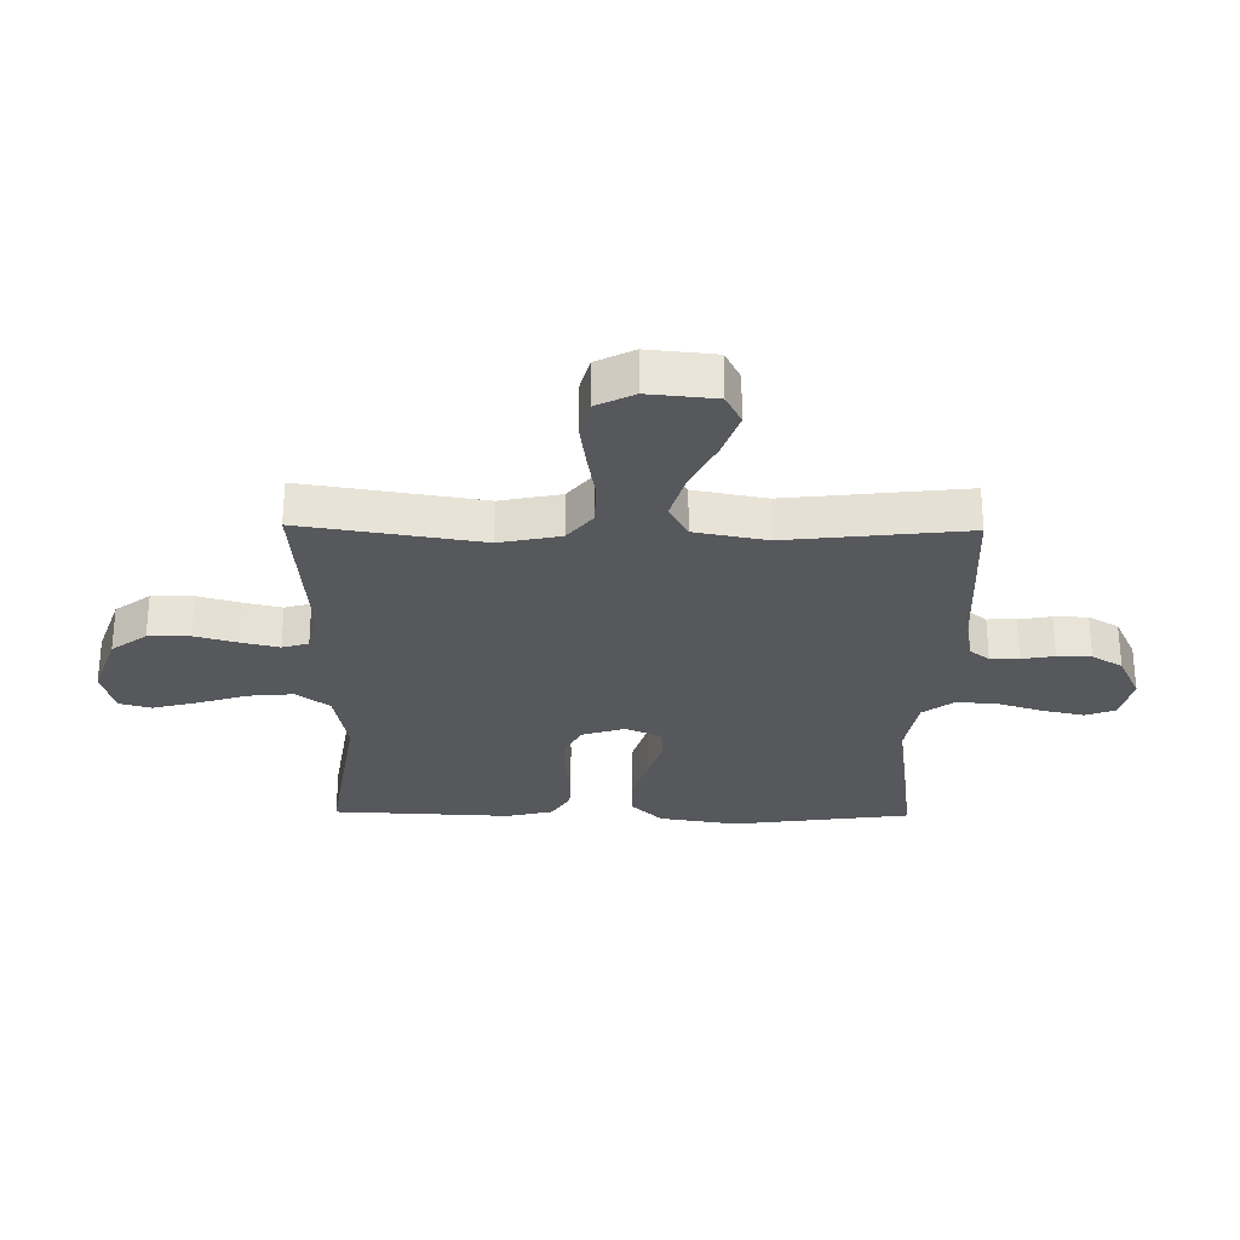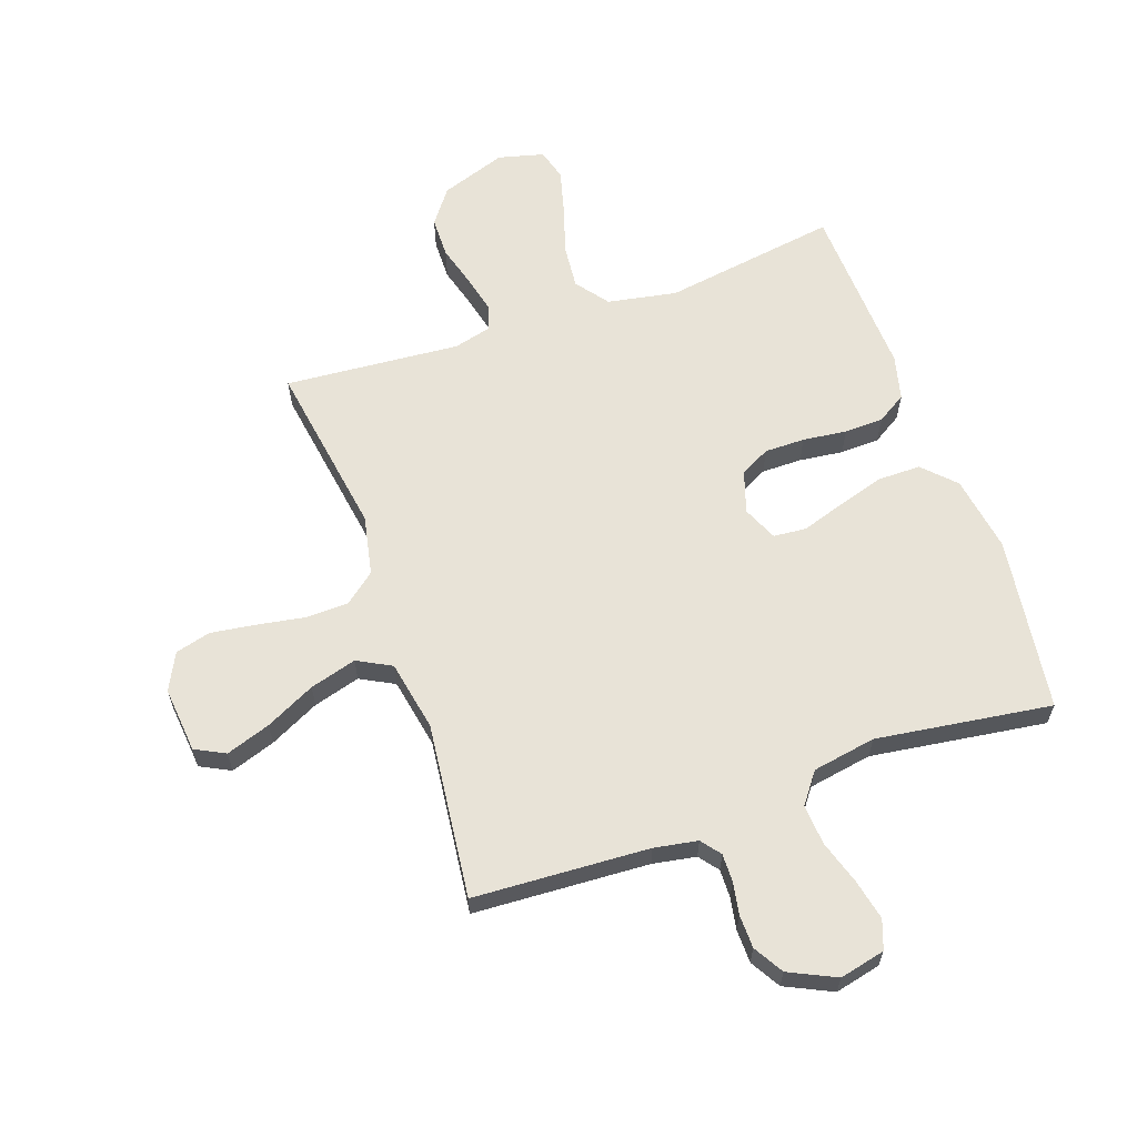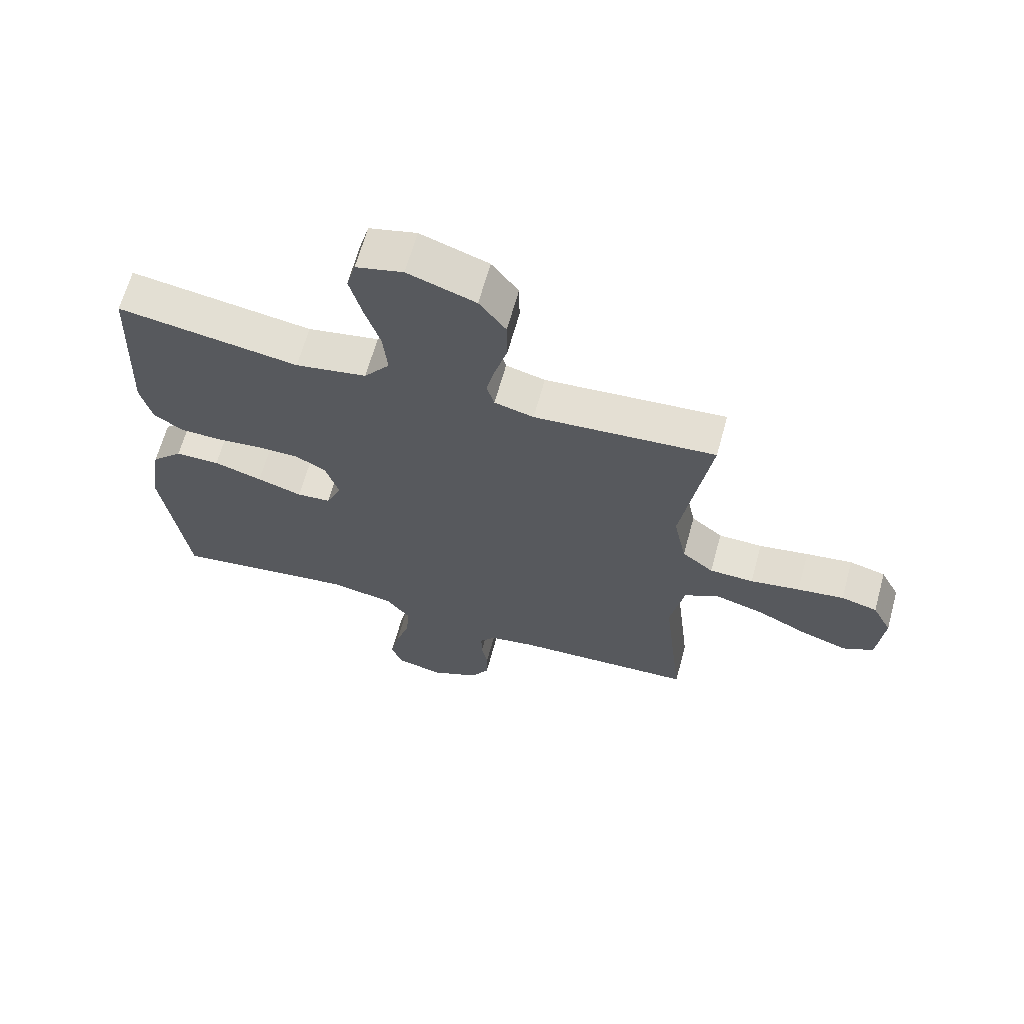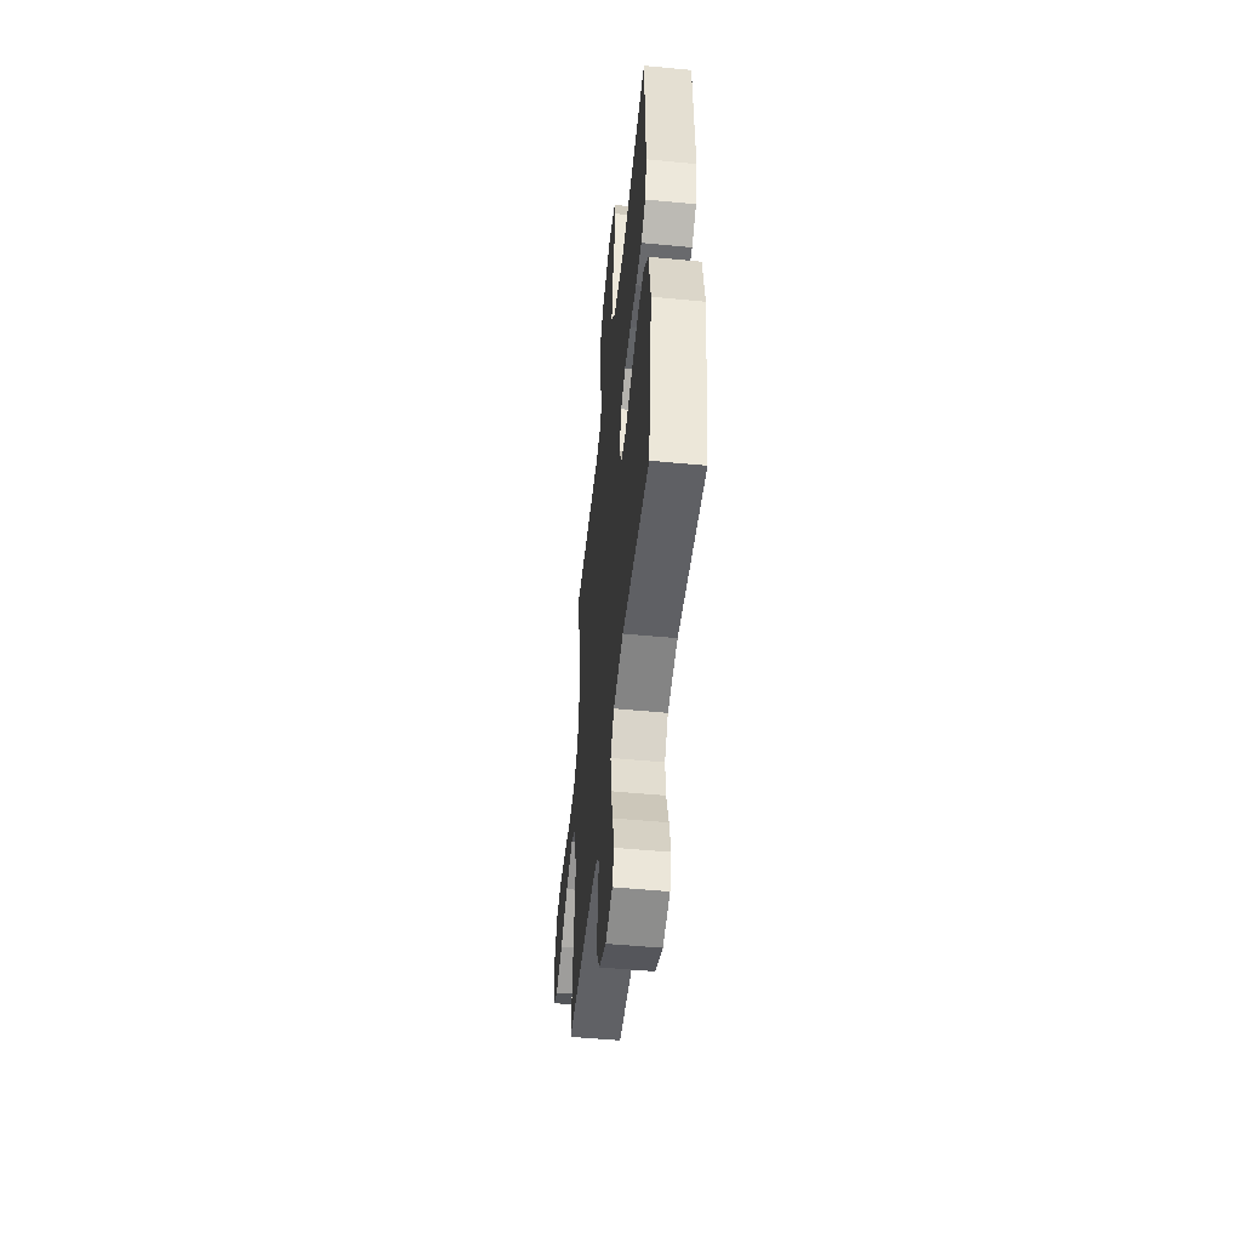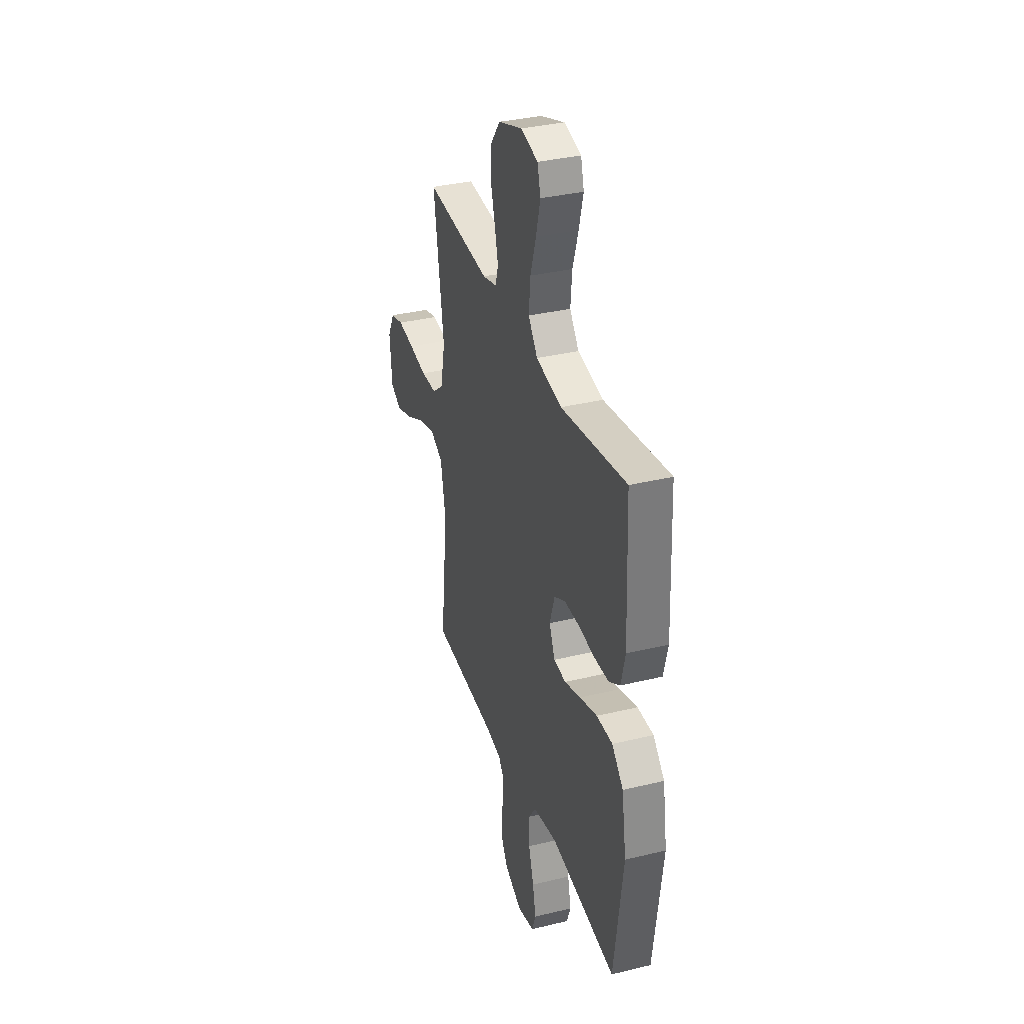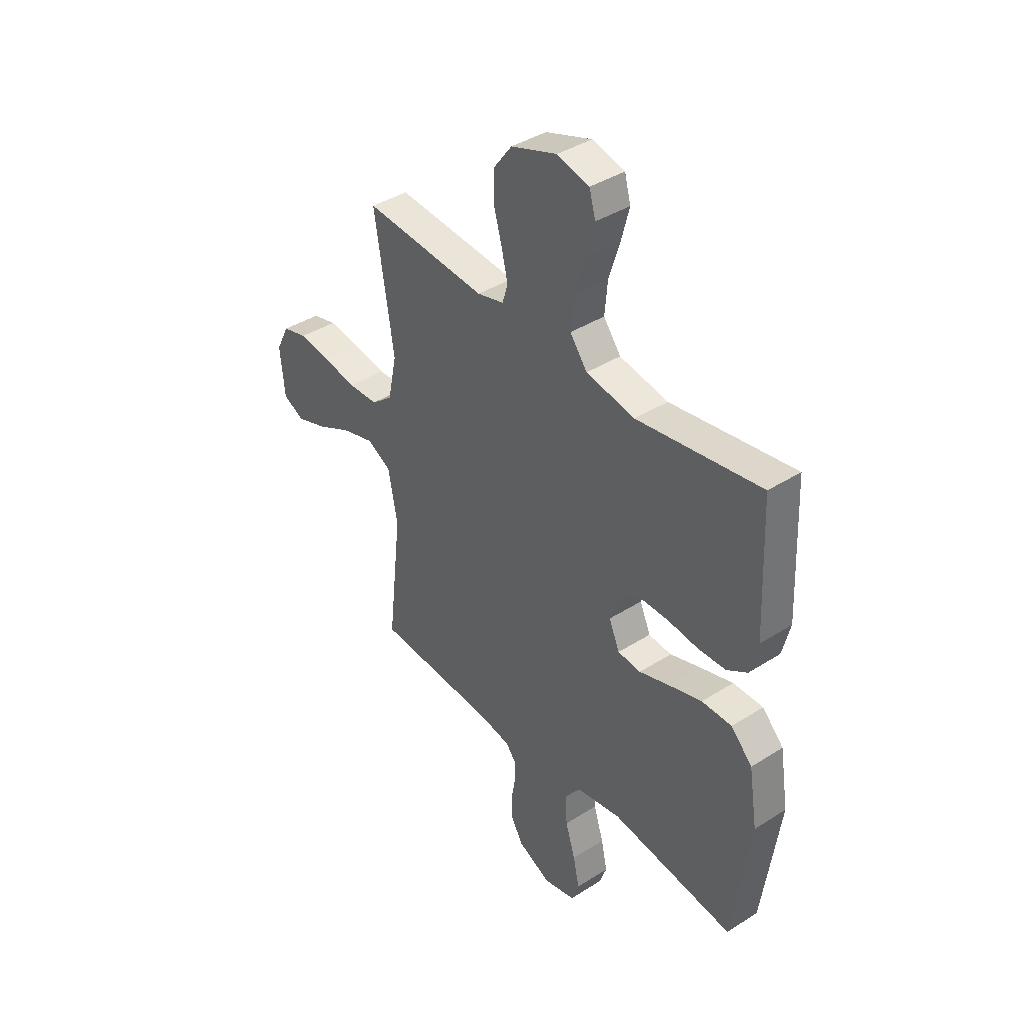
<metadata>
{"format":"obj","ext":"obj","renderer":"f3d","projection":"perspective","resolution":1024,"background":"white","views":[{"elev":-28.1,"azim":89.1,"up":"+Y"},{"elev":62.3,"azim":160.7,"up":"+Y"},{"elev":65.2,"azim":15.4,"up":"+Z"},{"elev":-51.4,"azim":-96.0,"up":"+Z"},{"elev":34.7,"azim":-108.0,"up":"+Z"},{"elev":39.7,"azim":-128.3,"up":"+Z"}]}
</metadata>
<code>
v 0.5 0.07 -0.5
v 0.2 0.07 -0.516
v 0.126 0.07 -0.529
v 0.1 0.07 -0.562
v 0.101 0.07 -0.61
v 0.111 0.07 -0.665
v 0.11 0.07 -0.722
v 0.08 0.07 -0.773
v 0 0.07 -0.811
v -0.078 0.07 -0.793
v -0.096 0.07 -0.743
v -0.081 0.07 -0.674
v -0.057 0.07 -0.598
v -0.052 0.07 -0.529
v -0.091 0.07 -0.477
v -0.2 0.07 -0.458
v -0.5 0.07 -0.5
v -0.541 0.07 -0.2
v -0.52 0.07 -0.069
v -0.468 0.07 -0.016
v -0.395 0.07 -0.016
v -0.315 0.07 -0.04
v -0.241 0.07 -0.064
v -0.185 0.07 -0.059
v -0.159 0.07 0
v -0.182 0.07 0.072
v -0.233 0.07 0.099
v -0.302 0.07 0.099
v -0.377 0.07 0.09
v -0.444 0.07 0.092
v -0.494 0.07 0.123
v -0.513 0.07 0.2
v -0.5 0.07 0.5
v -0.2 0.07 0.454
v -0.082 0.07 0.476
v -0.04 0.07 0.531
v -0.047 0.07 0.607
v -0.073 0.07 0.689
v -0.093 0.07 0.765
v -0.078 0.07 0.819
v 0 0.07 0.839
v 0.112 0.07 0.8
v 0.156 0.07 0.741
v 0.157 0.07 0.671
v 0.137 0.07 0.6
v 0.122 0.07 0.537
v 0.135 0.07 0.493
v 0.2 0.07 0.476
v 0.5 0.07 0.5
v 0.453 0.07 0.2
v 0.474 0.07 0.098
v 0.526 0.07 0.056
v 0.599 0.07 0.054
v 0.681 0.07 0.068
v 0.758 0.07 0.079
v 0.818 0.07 0.063
v 0.85 0.07 0
v 0.839 0.07 -0.113
v 0.788 0.07 -0.139
v 0.712 0.07 -0.113
v 0.627 0.07 -0.071
v 0.547 0.07 -0.048
v 0.489 0.07 -0.079
v 0.466 0.07 -0.2
v 0.5 0 -0.5
v 0.2 0 -0.516
v 0.126 0 -0.529
v 0.1 0 -0.562
v 0.101 0 -0.61
v 0.111 0 -0.665
v 0.11 0 -0.722
v 0.08 0 -0.773
v 0 0 -0.811
v -0.078 0 -0.793
v -0.096 0 -0.743
v -0.081 0 -0.674
v -0.057 0 -0.598
v -0.052 0 -0.529
v -0.091 0 -0.477
v -0.2 0 -0.458
v -0.5 0 -0.5
v -0.541 0 -0.2
v -0.52 0 -0.069
v -0.468 0 -0.016
v -0.395 0 -0.016
v -0.315 0 -0.04
v -0.241 0 -0.064
v -0.185 0 -0.059
v -0.159 0 0
v -0.182 0 0.072
v -0.233 0 0.099
v -0.302 0 0.099
v -0.377 0 0.09
v -0.444 0 0.092
v -0.494 0 0.123
v -0.513 0 0.2
v -0.5 0 0.5
v -0.2 0 0.454
v -0.082 0 0.476
v -0.04 0 0.531
v -0.047 0 0.607
v -0.073 0 0.689
v -0.093 0 0.765
v -0.078 0 0.819
v 0 0 0.839
v 0.112 0 0.8
v 0.156 0 0.741
v 0.157 0 0.671
v 0.137 0 0.6
v 0.122 0 0.537
v 0.135 0 0.493
v 0.2 0 0.476
v 0.5 0 0.5
v 0.453 0 0.2
v 0.474 0 0.098
v 0.526 0 0.056
v 0.599 0 0.054
v 0.681 0 0.068
v 0.758 0 0.079
v 0.818 0 0.063
v 0.85 0 0
v 0.839 0 -0.113
v 0.788 0 -0.139
v 0.712 0 -0.113
v 0.627 0 -0.071
v 0.547 0 -0.048
v 0.489 0 -0.079
v 0.466 0 -0.2
f 59 60 61
f 58 59 61
f 57 58 61
f 56 57 61
f 55 56 61
f 54 55 61
f 53 54 61
f 52 53 61 62
f 51 52 62 63
f 48 49 50
f 51 63 64
f 50 51 64
f 48 50 64
f 47 48 64
f 43 44 45
f 42 43 45
f 41 42 45
f 40 41 45
f 39 40 45
f 38 39 45
f 37 38 45
f 36 37 45 46
f 35 36 46 47
f 32 33 34
f 31 32 34
f 30 31 34
f 29 30 34
f 28 29 34
f 34 35 47
f 28 34 47
f 27 28 47
f 21 22 23
f 20 21 23
f 19 20 23
f 18 19 23
f 17 18 23
f 16 17 23
f 15 16 23 24
f 14 15 24 25
f 11 12 13
f 10 11 13
f 9 10 13
f 8 9 13
f 7 8 13
f 6 7 13
f 5 6 13
f 4 5 13 14
f 3 4 14 25
f 47 64 1 2
f 26 27 47
f 25 26 47
f 3 25 47
f 2 3 47
f 125 124 123
f 125 123 122
f 125 122 121
f 125 121 120
f 125 120 119
f 125 119 118
f 125 118 117
f 126 125 117 116
f 127 126 116 115
f 114 113 112
f 128 127 115
f 128 115 114
f 128 114 112
f 128 112 111
f 109 108 107
f 109 107 106
f 109 106 105
f 109 105 104
f 109 104 103
f 109 103 102
f 109 102 101
f 110 109 101 100
f 111 110 100 99
f 98 97 96
f 98 96 95
f 98 95 94
f 98 94 93
f 98 93 92
f 111 99 98
f 111 98 92
f 111 92 91
f 87 86 85
f 87 85 84
f 87 84 83
f 87 83 82
f 87 82 81
f 87 81 80
f 88 87 80 79
f 89 88 79 78
f 77 76 75
f 77 75 74
f 77 74 73
f 77 73 72
f 77 72 71
f 77 71 70
f 77 70 69
f 78 77 69 68
f 89 78 68 67
f 66 65 128 111
f 111 91 90
f 111 90 89
f 111 89 67
f 111 67 66
f 1 65 66 2
f 2 66 67 3
f 3 67 68 4
f 4 68 69 5
f 5 69 70 6
f 6 70 71 7
f 7 71 72 8
f 8 72 73 9
f 9 73 74 10
f 10 74 75 11
f 11 75 76 12
f 12 76 77 13
f 13 77 78 14
f 14 78 79 15
f 15 79 80 16
f 16 80 81 17
f 17 81 82 18
f 18 82 83 19
f 19 83 84 20
f 20 84 85 21
f 21 85 86 22
f 22 86 87 23
f 23 87 88 24
f 24 88 89 25
f 25 89 90 26
f 26 90 91 27
f 27 91 92 28
f 28 92 93 29
f 29 93 94 30
f 30 94 95 31
f 31 95 96 32
f 32 96 97 33
f 33 97 98 34
f 34 98 99 35
f 35 99 100 36
f 36 100 101 37
f 37 101 102 38
f 38 102 103 39
f 39 103 104 40
f 40 104 105 41
f 41 105 106 42
f 42 106 107 43
f 43 107 108 44
f 44 108 109 45
f 45 109 110 46
f 46 110 111 47
f 47 111 112 48
f 48 112 113 49
f 49 113 114 50
f 50 114 115 51
f 51 115 116 52
f 52 116 117 53
f 53 117 118 54
f 54 118 119 55
f 55 119 120 56
f 56 120 121 57
f 57 121 122 58
f 58 122 123 59
f 59 123 124 60
f 60 124 125 61
f 61 125 126 62
f 62 126 127 63
f 63 127 128 64
f 64 128 65 1

</code>
